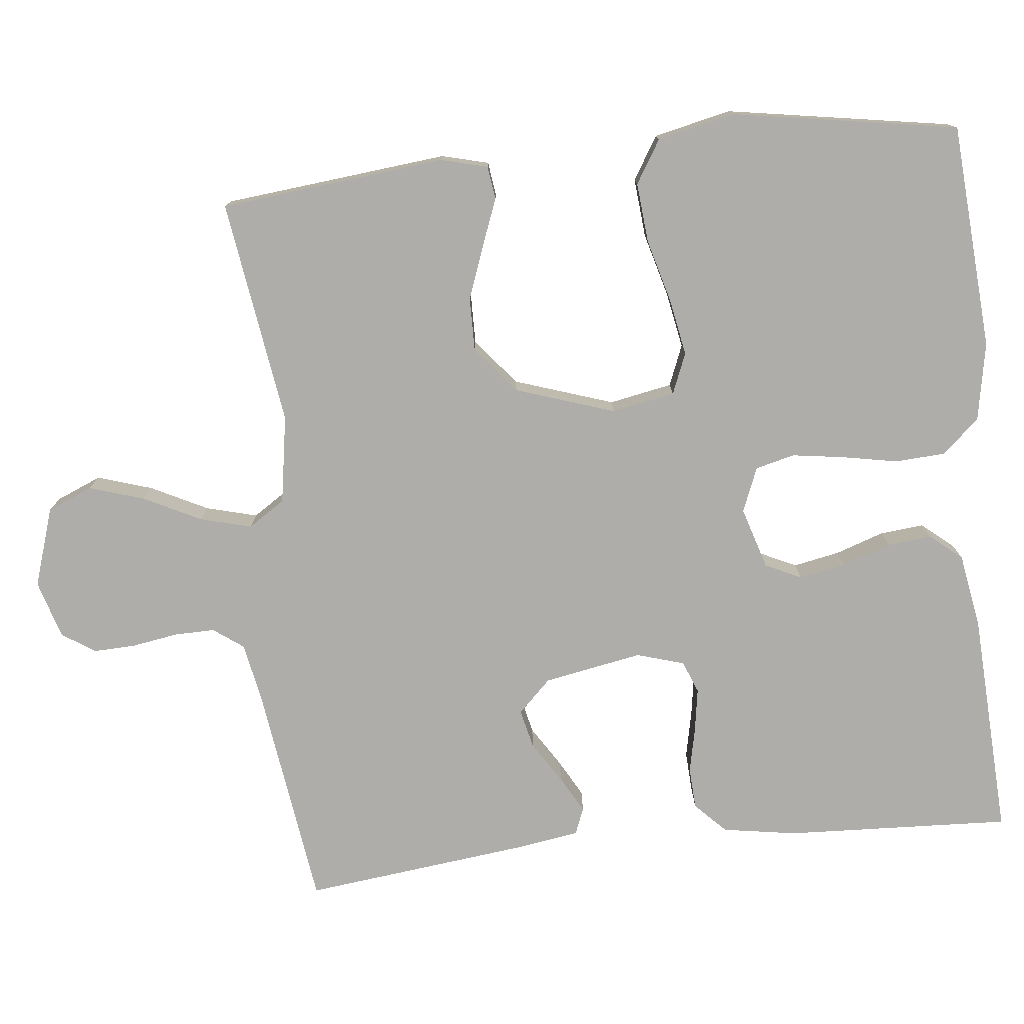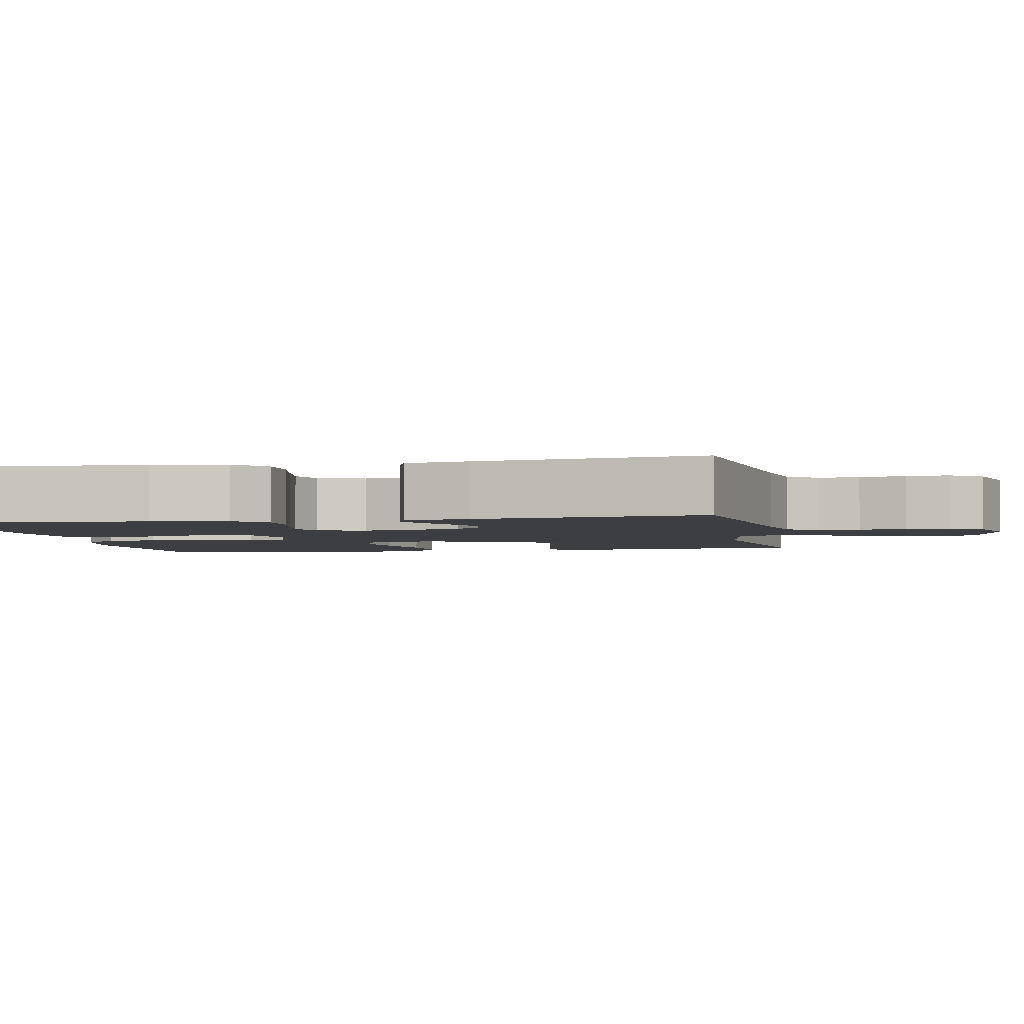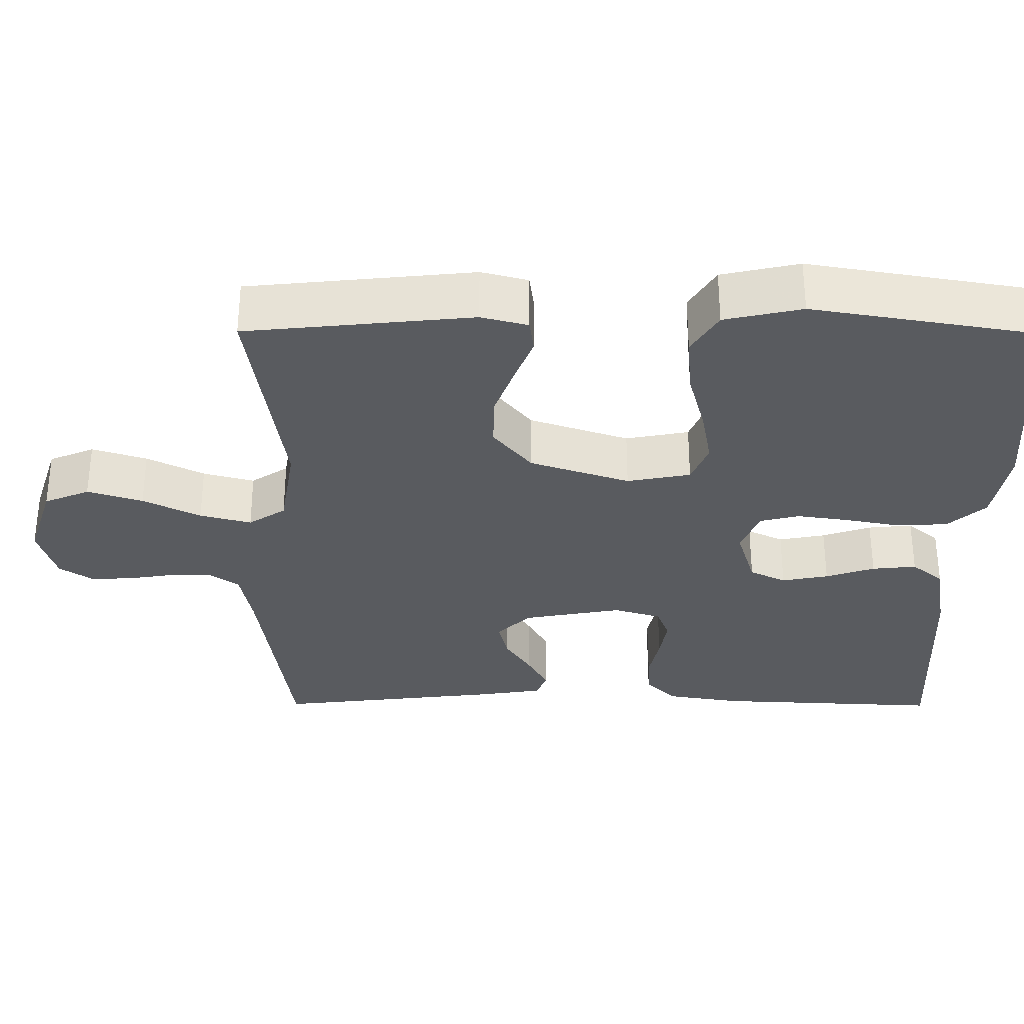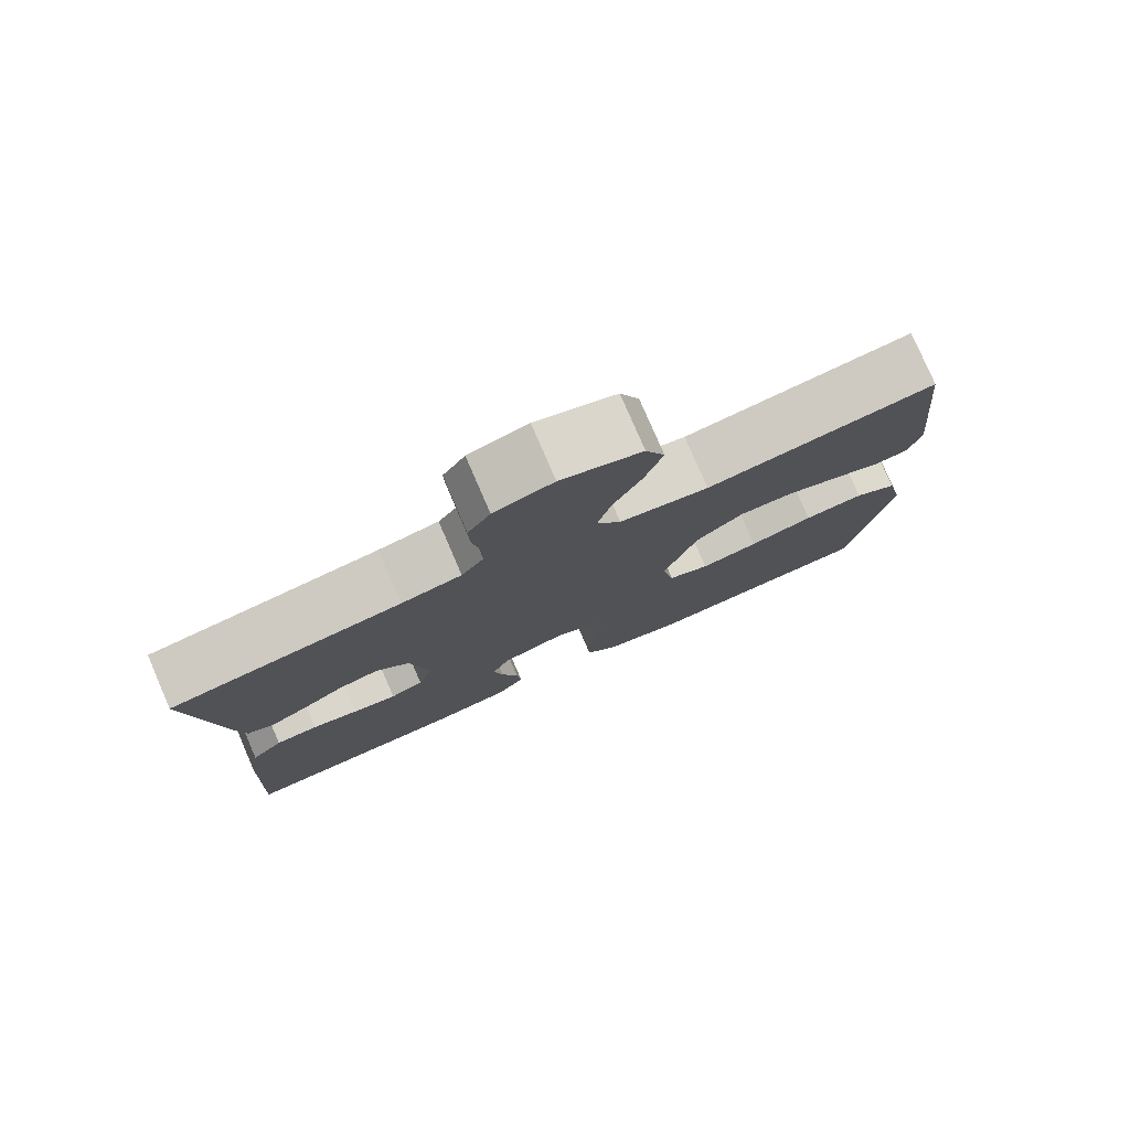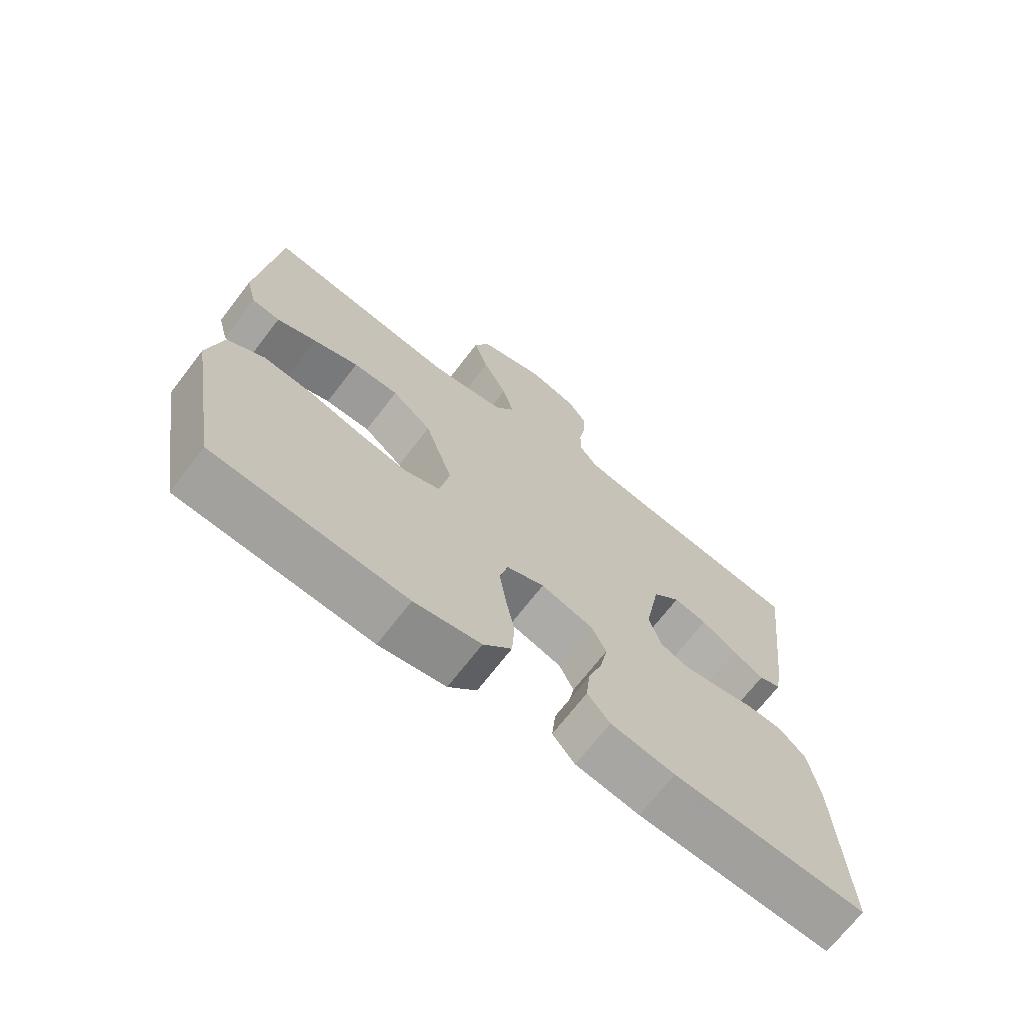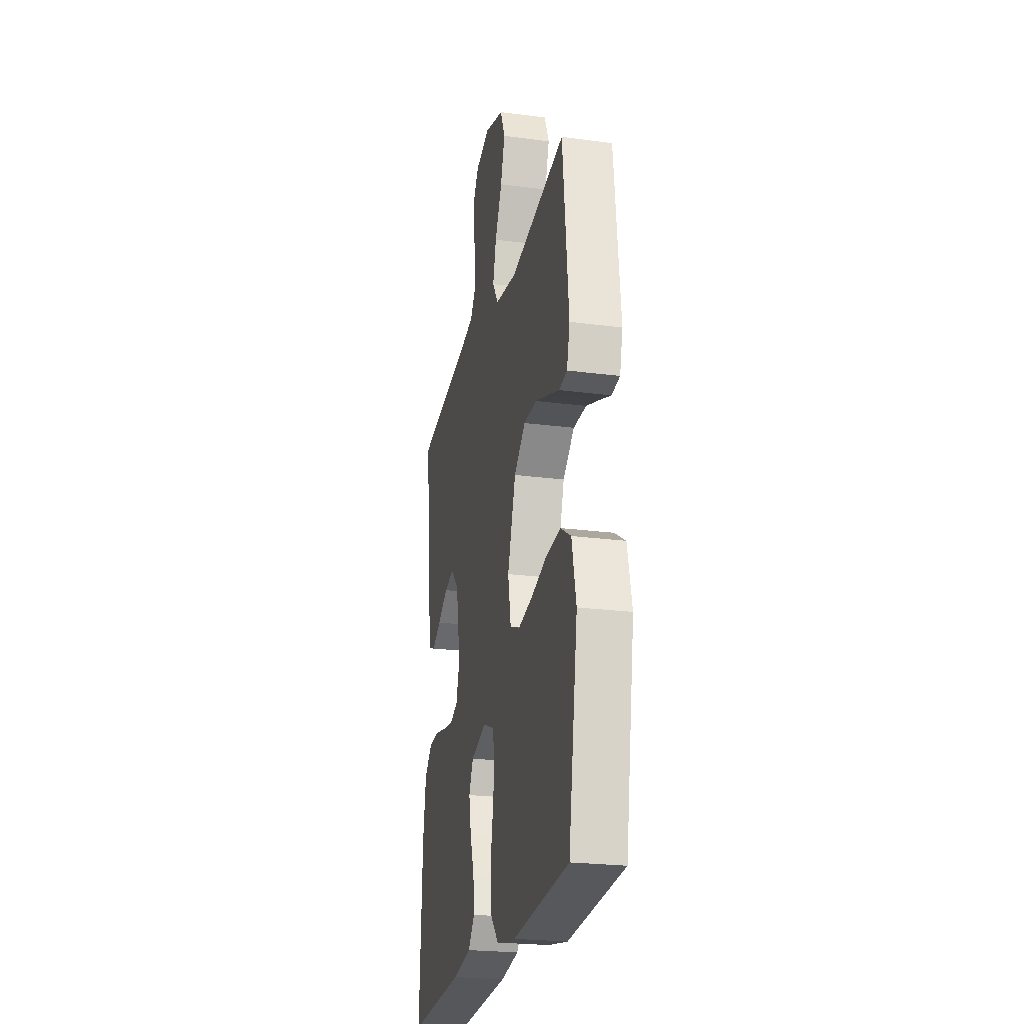
<metadata>
{"format":"obj","ext":"obj","renderer":"f3d","projection":"perspective","resolution":1024,"background":"white","views":[{"elev":-77.1,"azim":96.1,"up":"+Y"},{"elev":-3.1,"azim":-79.0,"up":"+Y"},{"elev":-32.1,"azim":89.7,"up":"+Y"},{"elev":78.9,"azim":-23.4,"up":"+Z"},{"elev":-70.1,"azim":142.4,"up":"+Z"},{"elev":-24.0,"azim":77.7,"up":"+Z"}]}
</metadata>
<code>
v -0.5 0.07 0.5
v -0.2 0.07 0.542
v -0.122 0.07 0.557
v -0.093 0.07 0.597
v -0.094 0.07 0.651
v -0.104 0.07 0.712
v -0.106 0.07 0.768
v -0.077 0.07 0.812
v 0 0.07 0.835
v 0.105 0.07 0.801
v 0.13 0.07 0.741
v 0.107 0.07 0.668
v 0.069 0.07 0.592
v 0.051 0.07 0.524
v 0.083 0.07 0.475
v 0.2 0.07 0.456
v 0.5 0.07 0.5
v 0.531 0.07 0.2
v 0.515 0.07 0.138
v 0.471 0.07 0.132
v 0.409 0.07 0.156
v 0.338 0.07 0.182
v 0.267 0.07 0.183
v 0.205 0.07 0.132
v 0.161 0.07 0
v 0.177 0.07 -0.084
v 0.231 0.07 -0.106
v 0.307 0.07 -0.092
v 0.391 0.07 -0.069
v 0.47 0.07 -0.062
v 0.527 0.07 -0.097
v 0.55 0.07 -0.2
v 0.5 0.07 -0.5
v 0.2 0.07 -0.521
v 0.096 0.07 -0.502
v 0.052 0.07 -0.453
v 0.048 0.07 -0.386
v 0.062 0.07 -0.312
v 0.072 0.07 -0.243
v 0.059 0.07 -0.191
v 0 0.07 -0.167
v -0.082 0.07 -0.192
v -0.105 0.07 -0.24
v -0.093 0.07 -0.302
v -0.071 0.07 -0.367
v -0.065 0.07 -0.426
v -0.1 0.07 -0.468
v -0.2 0.07 -0.485
v -0.5 0.07 -0.5
v -0.486 0.07 -0.2
v -0.47 0.07 -0.101
v -0.429 0.07 -0.061
v -0.374 0.07 -0.058
v -0.313 0.07 -0.071
v -0.256 0.07 -0.08
v -0.213 0.07 -0.063
v -0.194 0.07 0
v -0.218 0.07 0.131
v -0.261 0.07 0.175
v -0.313 0.07 0.163
v -0.368 0.07 0.128
v -0.417 0.07 0.101
v -0.452 0.07 0.115
v -0.465 0.07 0.2
v -0.5 0 0.5
v -0.2 0 0.542
v -0.122 0 0.557
v -0.093 0 0.597
v -0.094 0 0.651
v -0.104 0 0.712
v -0.106 0 0.768
v -0.077 0 0.812
v 0 0 0.835
v 0.105 0 0.801
v 0.13 0 0.741
v 0.107 0 0.668
v 0.069 0 0.592
v 0.051 0 0.524
v 0.083 0 0.475
v 0.2 0 0.456
v 0.5 0 0.5
v 0.531 0 0.2
v 0.515 0 0.138
v 0.471 0 0.132
v 0.409 0 0.156
v 0.338 0 0.182
v 0.267 0 0.183
v 0.205 0 0.132
v 0.161 0 0
v 0.177 0 -0.084
v 0.231 0 -0.106
v 0.307 0 -0.092
v 0.391 0 -0.069
v 0.47 0 -0.062
v 0.527 0 -0.097
v 0.55 0 -0.2
v 0.5 0 -0.5
v 0.2 0 -0.521
v 0.096 0 -0.502
v 0.052 0 -0.453
v 0.048 0 -0.386
v 0.062 0 -0.312
v 0.072 0 -0.243
v 0.059 0 -0.191
v 0 0 -0.167
v -0.082 0 -0.192
v -0.105 0 -0.24
v -0.093 0 -0.302
v -0.071 0 -0.367
v -0.065 0 -0.426
v -0.1 0 -0.468
v -0.2 0 -0.485
v -0.5 0 -0.5
v -0.486 0 -0.2
v -0.47 0 -0.101
v -0.429 0 -0.061
v -0.374 0 -0.058
v -0.313 0 -0.071
v -0.256 0 -0.08
v -0.213 0 -0.063
v -0.194 0 0
v -0.218 0 0.131
v -0.261 0 0.175
v -0.313 0 0.163
v -0.368 0 0.128
v -0.417 0 0.101
v -0.452 0 0.115
v -0.465 0 0.2
f 63 64 1 2
f 60 61 62 63
f 60 63 2 3
f 59 60 3 4
f 58 59 4
f 57 58 4
f 51 52 53 54
f 51 54 55
f 50 51 55
f 49 50 55 56
f 47 48 49 56
f 44 45 46 47
f 43 44 47 56
f 35 36 37 38
f 35 38 39
f 34 35 39
f 33 34 39 40
f 31 32 33 40
f 28 29 30 31
f 27 28 31 40
f 18 19 20 21
f 16 17 18 21
f 15 16 21 22
f 10 11 12 13
f 10 13 14
f 9 10 14
f 8 9 14
f 5 6 7 8
f 4 5 8 14
f 57 4 14 15
f 42 43 56 57
f 41 42 57 15
f 26 27 40 41
f 25 26 41
f 24 25 41 15
f 15 22 23
f 15 23 24
f 66 65 128 127
f 127 126 125 124
f 67 66 127 124
f 68 67 124 123
f 68 123 122
f 68 122 121
f 118 117 116 115
f 119 118 115
f 119 115 114
f 120 119 114 113
f 120 113 112 111
f 111 110 109 108
f 120 111 108 107
f 102 101 100 99
f 103 102 99
f 103 99 98
f 104 103 98 97
f 104 97 96 95
f 95 94 93 92
f 104 95 92 91
f 85 84 83 82
f 85 82 81 80
f 86 85 80 79
f 77 76 75 74
f 78 77 74
f 78 74 73
f 78 73 72
f 72 71 70 69
f 78 72 69 68
f 79 78 68 121
f 121 120 107 106
f 79 121 106 105
f 105 104 91 90
f 105 90 89
f 79 105 89 88
f 87 86 79
f 88 87 79
f 1 65 66 2
f 2 66 67 3
f 3 67 68 4
f 4 68 69 5
f 5 69 70 6
f 6 70 71 7
f 7 71 72 8
f 8 72 73 9
f 9 73 74 10
f 10 74 75 11
f 11 75 76 12
f 12 76 77 13
f 13 77 78 14
f 14 78 79 15
f 15 79 80 16
f 16 80 81 17
f 17 81 82 18
f 18 82 83 19
f 19 83 84 20
f 20 84 85 21
f 21 85 86 22
f 22 86 87 23
f 23 87 88 24
f 24 88 89 25
f 25 89 90 26
f 26 90 91 27
f 27 91 92 28
f 28 92 93 29
f 29 93 94 30
f 30 94 95 31
f 31 95 96 32
f 32 96 97 33
f 33 97 98 34
f 34 98 99 35
f 35 99 100 36
f 36 100 101 37
f 37 101 102 38
f 38 102 103 39
f 39 103 104 40
f 40 104 105 41
f 41 105 106 42
f 42 106 107 43
f 43 107 108 44
f 44 108 109 45
f 45 109 110 46
f 46 110 111 47
f 47 111 112 48
f 48 112 113 49
f 49 113 114 50
f 50 114 115 51
f 51 115 116 52
f 52 116 117 53
f 53 117 118 54
f 54 118 119 55
f 55 119 120 56
f 56 120 121 57
f 57 121 122 58
f 58 122 123 59
f 59 123 124 60
f 60 124 125 61
f 61 125 126 62
f 62 126 127 63
f 63 127 128 64
f 64 128 65 1

</code>
